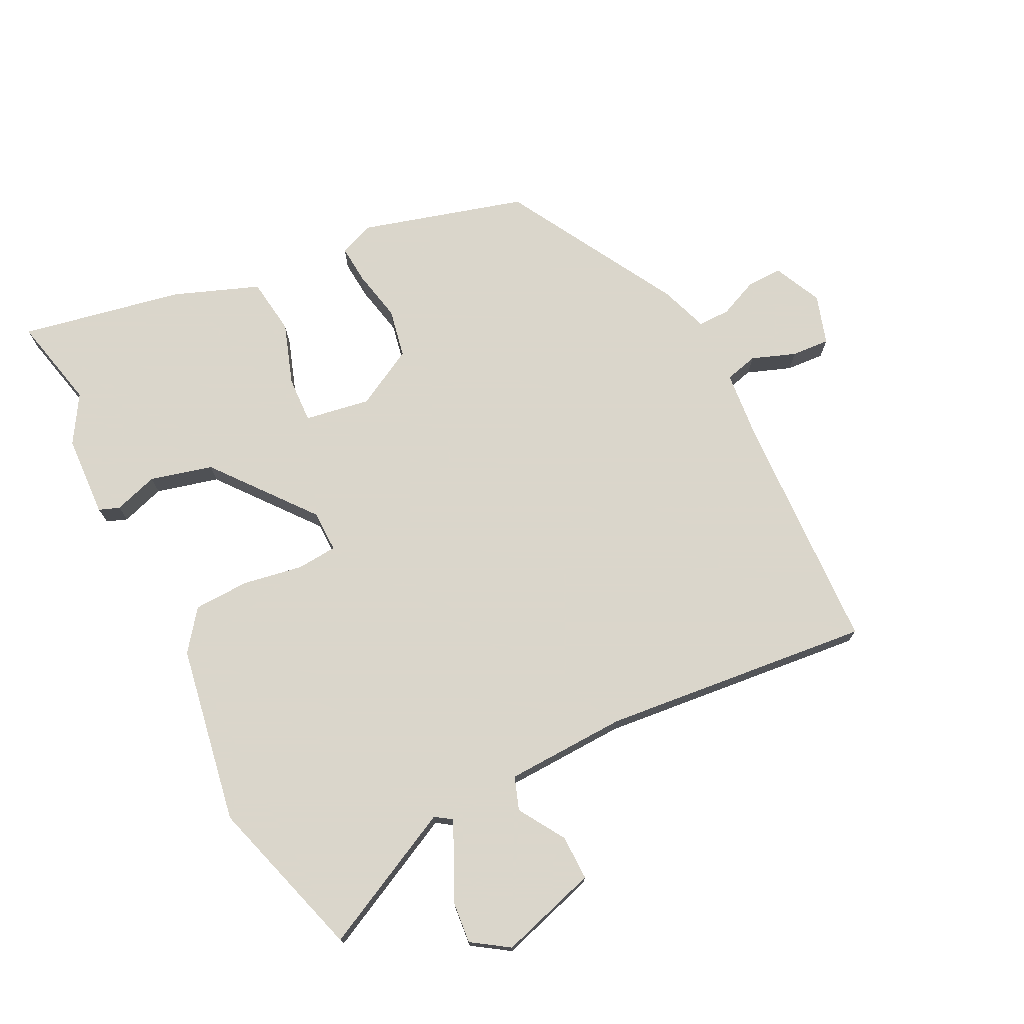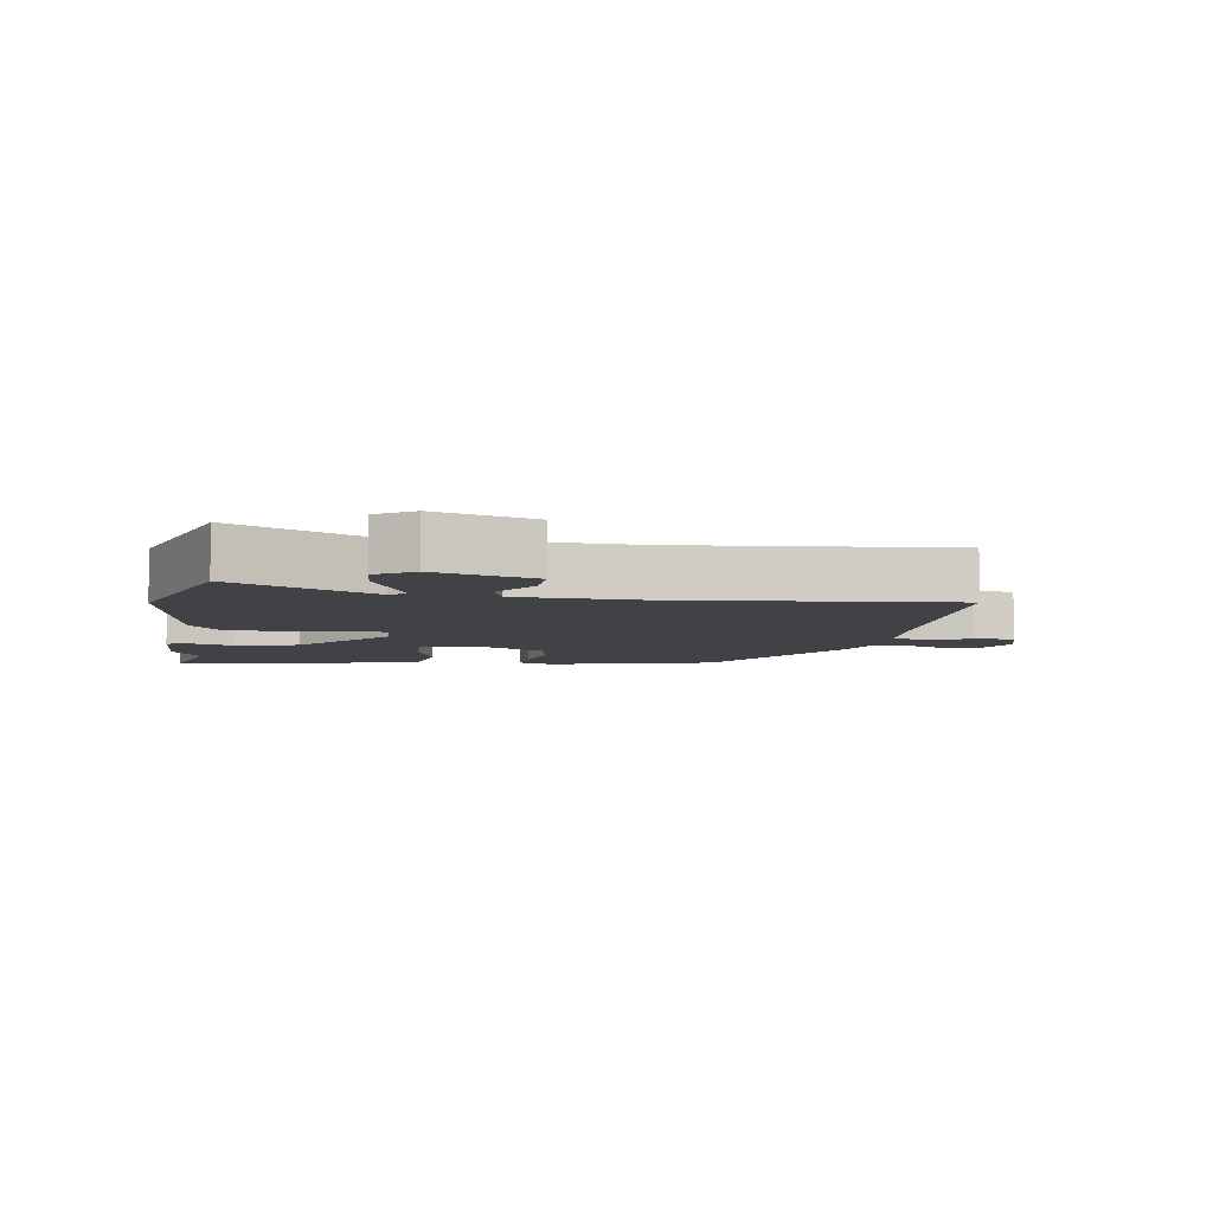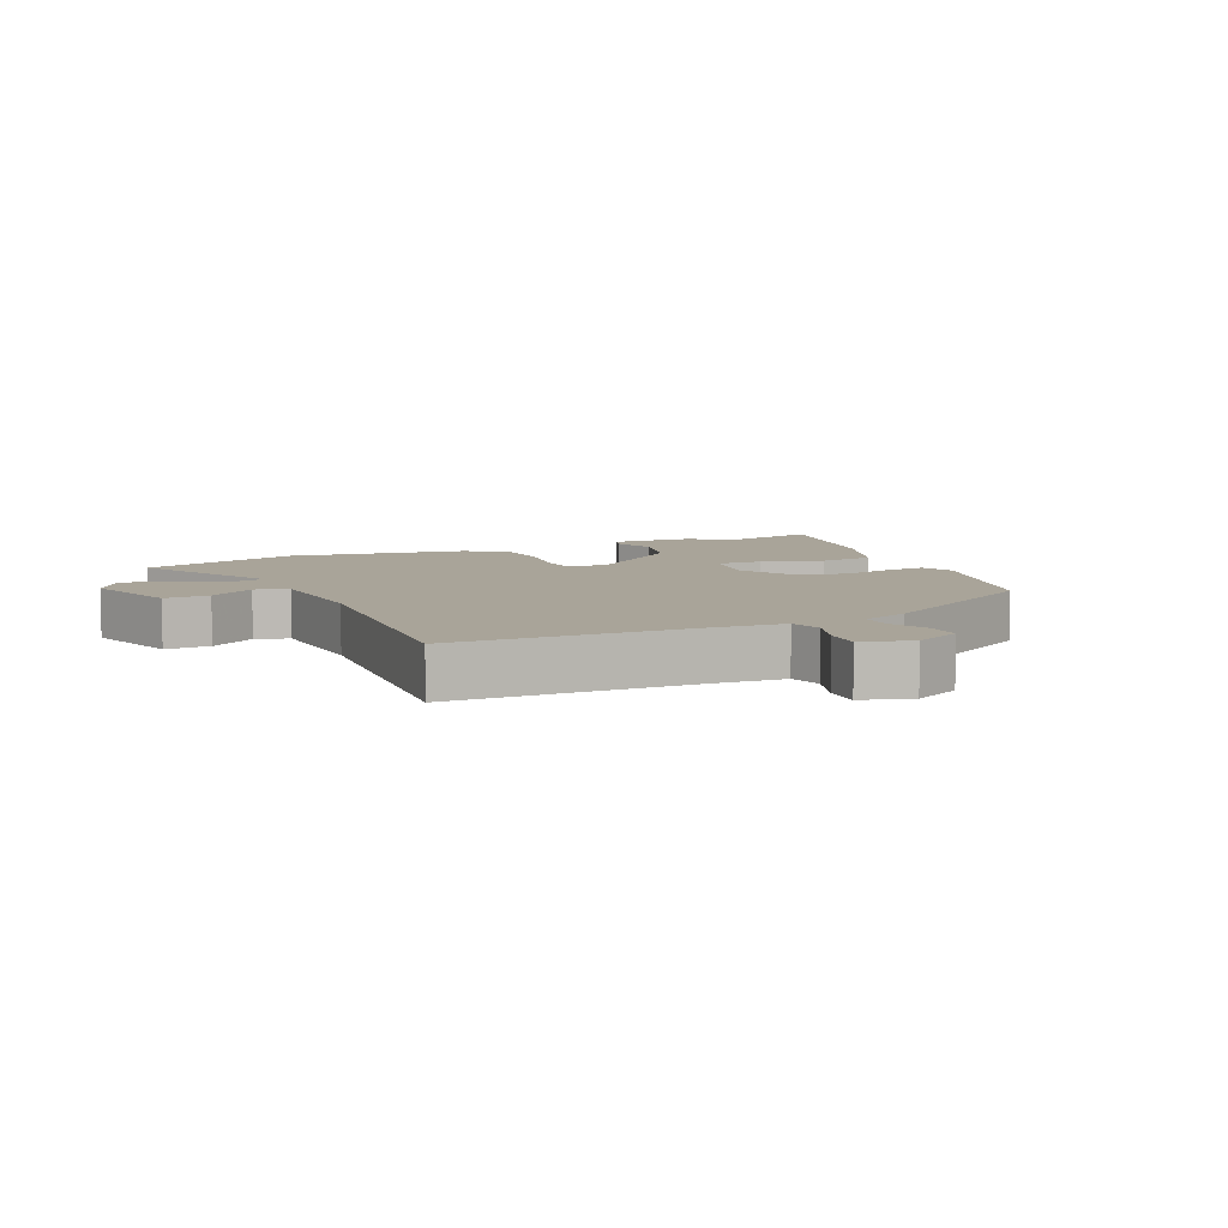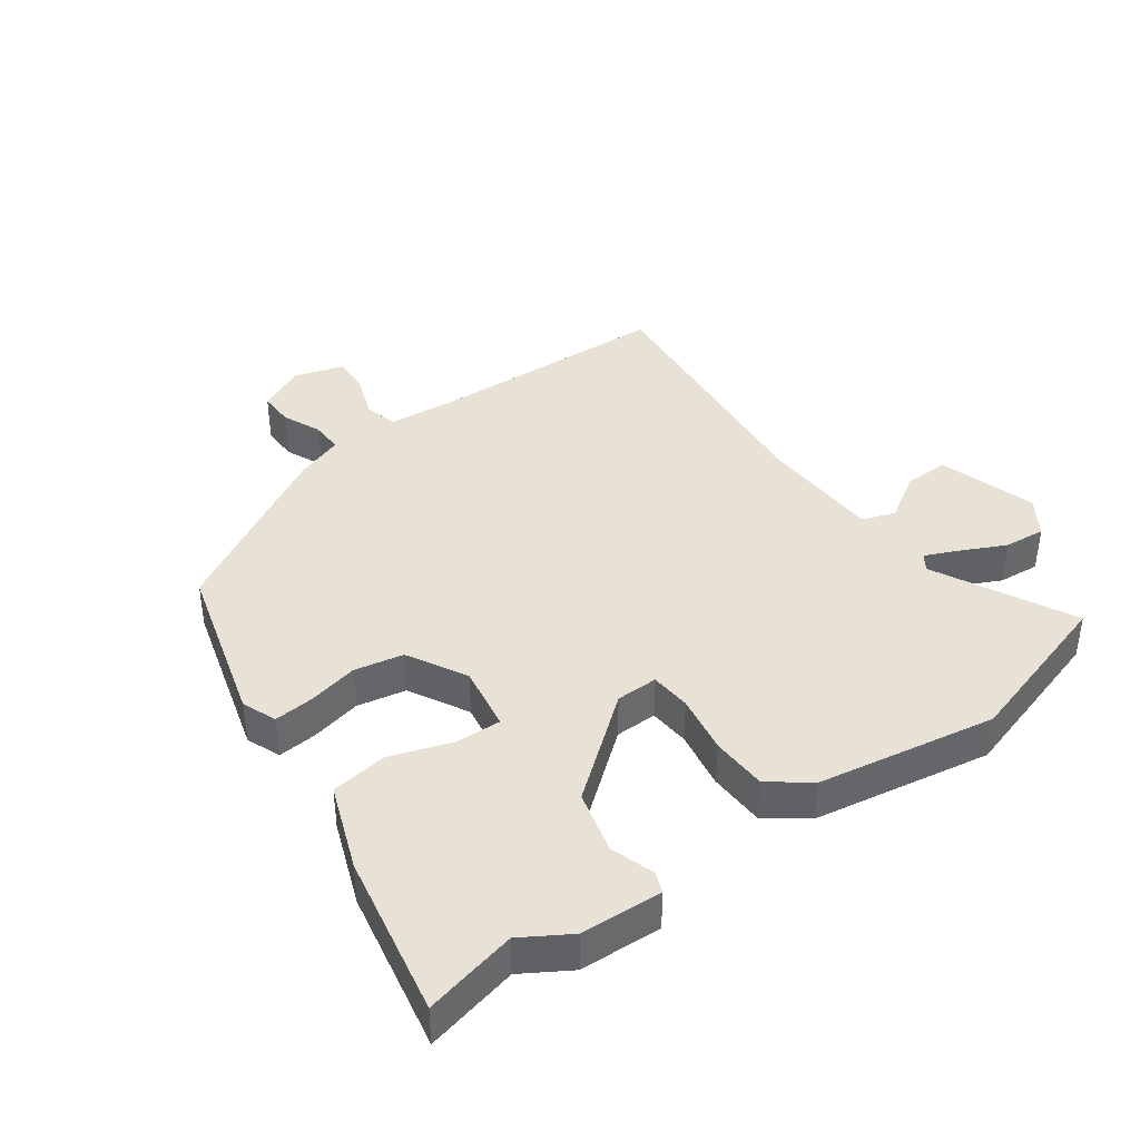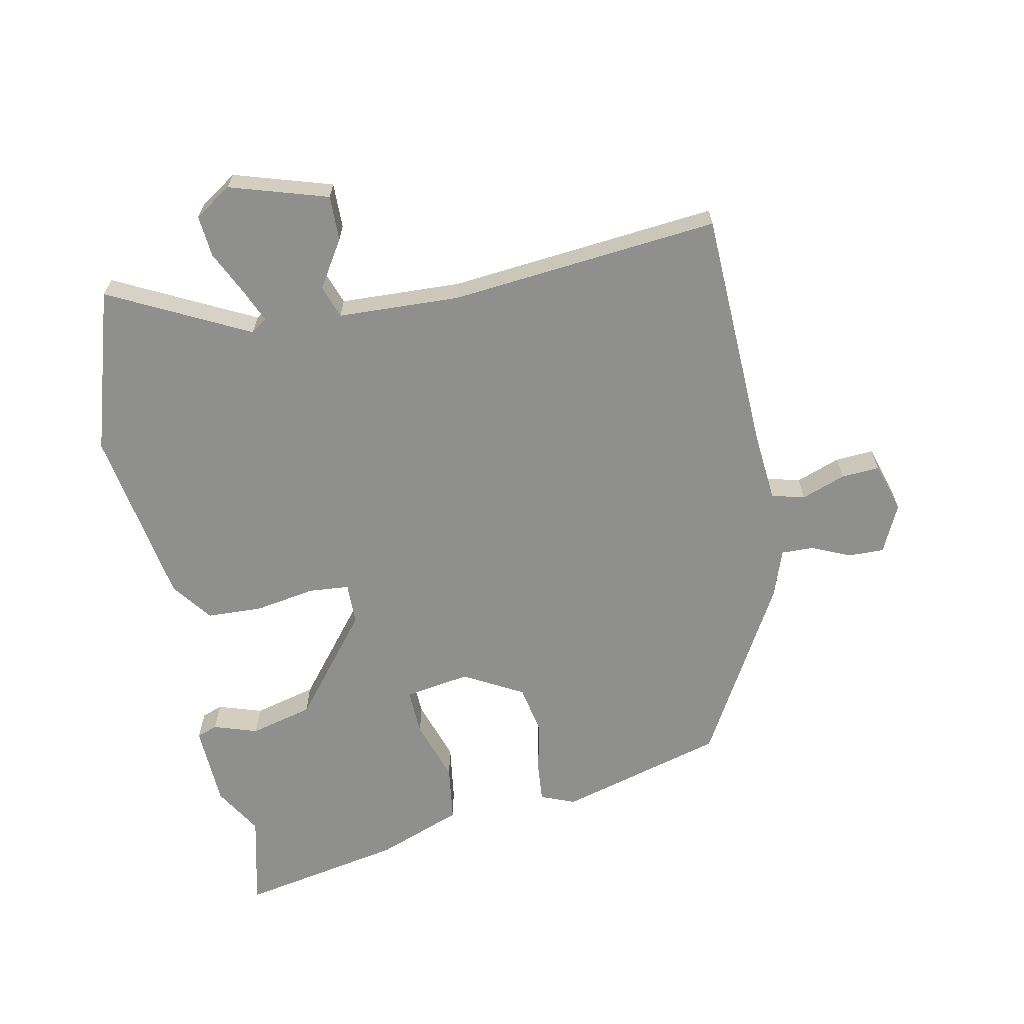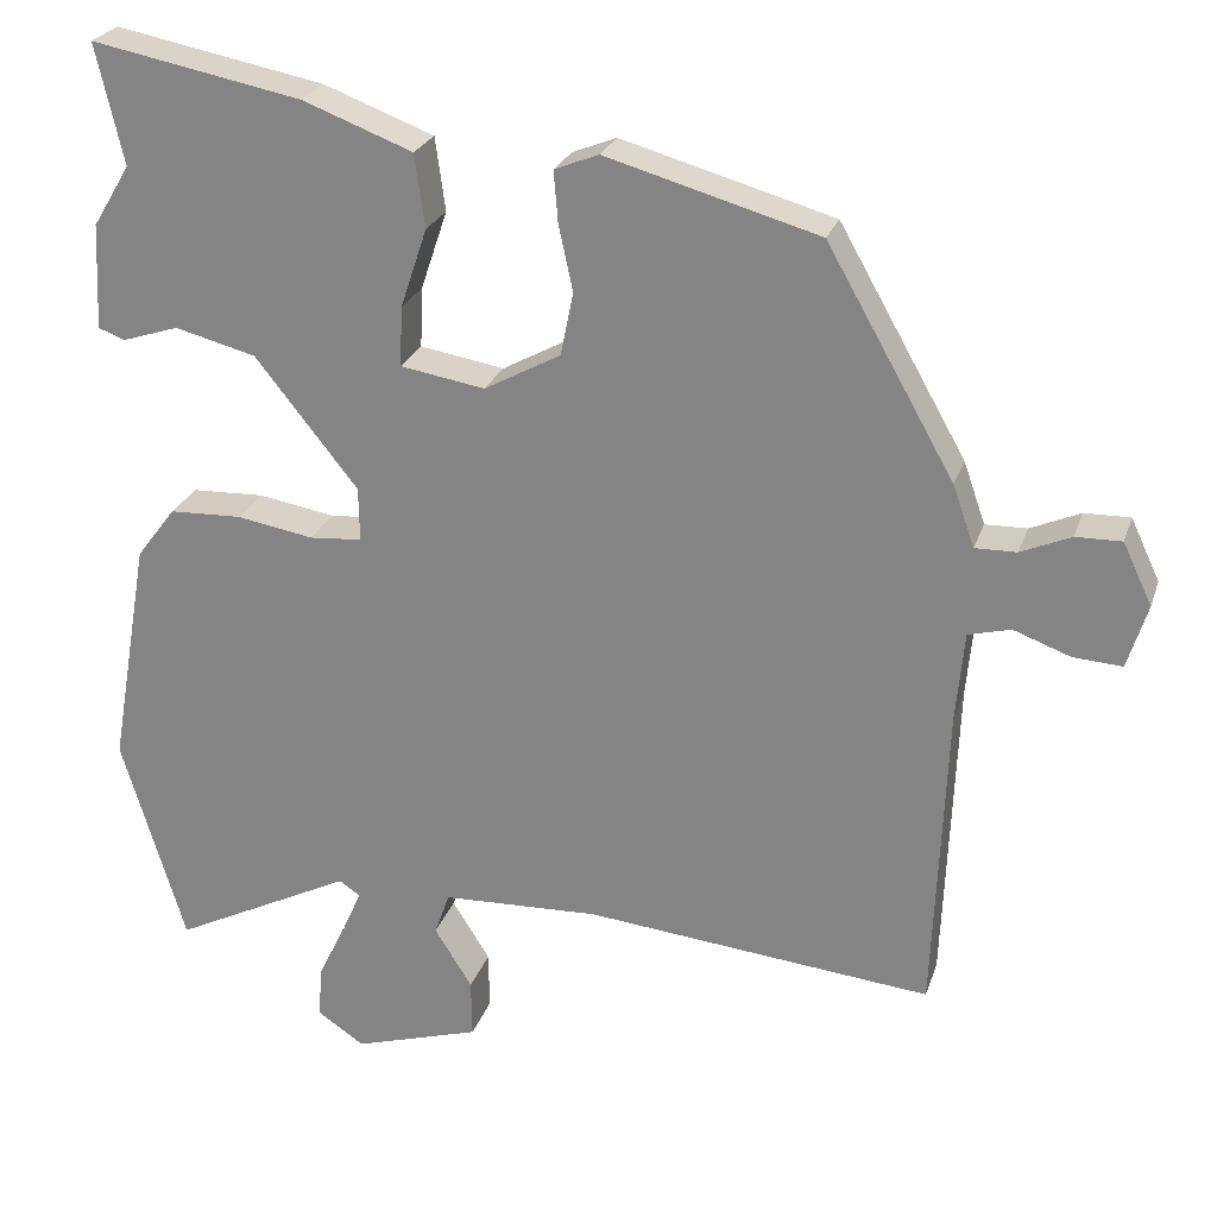
<metadata>
{"format":"obj","ext":"obj","renderer":"f3d","projection":"perspective","resolution":1024,"background":"white","views":[{"elev":73.7,"azim":153.5,"up":"+Y"},{"elev":-6.2,"azim":170.6,"up":"+Y"},{"elev":7.2,"azim":-115.6,"up":"+Y"},{"elev":40.3,"azim":54.1,"up":"+Y"},{"elev":-65.2,"azim":-168.8,"up":"+Y"},{"elev":24.8,"azim":-163.7,"up":"+Z"}]}
</metadata>
<code>
v -0.486 0.07 -0.496
v -0.501 0.07 -0.123
v -0.511 0.07 -0.015
v -0.562 0.07 -0.002
v -0.63 0.07 -0.027
v -0.689 0.07 -0.031
v -0.713 0.07 0.046
v -0.678 0.07 0.12
v -0.623 0.07 0.119
v -0.563 0.07 0.093
v -0.513 0.07 0.092
v -0.487 0.07 0.166
v -0.334 0.07 0.436
v -0.079 0.07 0.508
v -0.026 0.07 0.487
v -0.031 0.07 0.426
v -0.048 0.07 0.347
v -0.033 0.07 0.271
v 0.059 0.07 0.221
v 0.16 0.07 0.238
v 0.157 0.07 0.31
v 0.125 0.07 0.405
v 0.137 0.07 0.493
v 0.269 0.07 0.543
v 0.521 0.07 0.592
v 0.488 0.07 0.448
v 0.533 0.07 0.374
v 0.539 0.07 0.247
v 0.507 0.07 0.235
v 0.439 0.07 0.257
v 0.342 0.07 0.232
v 0.219 0.07 0.078
v 0.218 0.07 0.013
v 0.281 0.07 0.008
v 0.373 0.07 0.024
v 0.46 0.07 0.021
v 0.507 0.07 -0.041
v 0.555 0.07 -0.317
v 0.479 0.07 -0.569
v 0.263 0.07 -0.461
v 0.238 0.07 -0.478
v 0.261 0.07 -0.53
v 0.294 0.07 -0.598
v 0.3 0.07 -0.662
v 0.243 0.07 -0.7
v 0.091 0.07 -0.654
v 0.092 0.07 -0.584
v 0.137 0.07 -0.512
v 0.119 0.07 -0.461
v -0.069 0.07 -0.454
v -0.486 0 -0.496
v -0.501 0 -0.123
v -0.511 0 -0.015
v -0.562 0 -0.002
v -0.63 0 -0.027
v -0.689 0 -0.031
v -0.713 0 0.046
v -0.678 0 0.12
v -0.623 0 0.119
v -0.563 0 0.093
v -0.513 0 0.092
v -0.487 0 0.166
v -0.334 0 0.436
v -0.079 0 0.508
v -0.026 0 0.487
v -0.031 0 0.426
v -0.048 0 0.347
v -0.033 0 0.271
v 0.059 0 0.221
v 0.16 0 0.238
v 0.157 0 0.31
v 0.125 0 0.405
v 0.137 0 0.493
v 0.269 0 0.543
v 0.521 0 0.592
v 0.488 0 0.448
v 0.533 0 0.374
v 0.539 0 0.247
v 0.507 0 0.235
v 0.439 0 0.257
v 0.342 0 0.232
v 0.219 0 0.078
v 0.218 0 0.013
v 0.281 0 0.008
v 0.373 0 0.024
v 0.46 0 0.021
v 0.507 0 -0.041
v 0.555 0 -0.317
v 0.479 0 -0.569
v 0.263 0 -0.461
v 0.238 0 -0.478
v 0.261 0 -0.53
v 0.294 0 -0.598
v 0.3 0 -0.662
v 0.243 0 -0.7
v 0.091 0 -0.654
v 0.092 0 -0.584
v 0.137 0 -0.512
v 0.119 0 -0.461
v -0.069 0 -0.454
f 45 46 47 48
f 45 48 49
f 42 43 44 45
f 41 42 45 49
f 40 41 49
f 37 38 39 40
f 37 40 49 50
f 34 35 36 37
f 33 34 37 50
f 27 28 29 30
f 26 27 30 31
f 25 26 31 32
f 21 22 23 24
f 20 21 24 25
f 14 15 16 17
f 12 13 14 17
f 11 12 17 18
f 7 8 9 10
f 7 10 11
f 4 5 6 7
f 3 4 7 11
f 2 3 11 18
f 32 33 50 1
f 20 25 32 1
f 1 2 18 19
f 1 19 20
f 98 97 96 95
f 99 98 95
f 95 94 93 92
f 99 95 92 91
f 99 91 90
f 90 89 88 87
f 100 99 90 87
f 87 86 85 84
f 100 87 84 83
f 80 79 78 77
f 81 80 77 76
f 82 81 76 75
f 74 73 72 71
f 75 74 71 70
f 67 66 65 64
f 67 64 63 62
f 68 67 62 61
f 60 59 58 57
f 61 60 57
f 57 56 55 54
f 61 57 54 53
f 68 61 53 52
f 51 100 83 82
f 51 82 75 70
f 69 68 52 51
f 70 69 51
f 1 51 52 2
f 2 52 53 3
f 3 53 54 4
f 4 54 55 5
f 5 55 56 6
f 6 56 57 7
f 7 57 58 8
f 8 58 59 9
f 9 59 60 10
f 10 60 61 11
f 11 61 62 12
f 12 62 63 13
f 13 63 64 14
f 14 64 65 15
f 15 65 66 16
f 16 66 67 17
f 17 67 68 18
f 18 68 69 19
f 19 69 70 20
f 20 70 71 21
f 21 71 72 22
f 22 72 73 23
f 23 73 74 24
f 24 74 75 25
f 25 75 76 26
f 26 76 77 27
f 27 77 78 28
f 28 78 79 29
f 29 79 80 30
f 30 80 81 31
f 31 81 82 32
f 32 82 83 33
f 33 83 84 34
f 34 84 85 35
f 35 85 86 36
f 36 86 87 37
f 37 87 88 38
f 38 88 89 39
f 39 89 90 40
f 40 90 91 41
f 41 91 92 42
f 42 92 93 43
f 43 93 94 44
f 44 94 95 45
f 45 95 96 46
f 46 96 97 47
f 47 97 98 48
f 48 98 99 49
f 49 99 100 50
f 50 100 51 1

</code>
